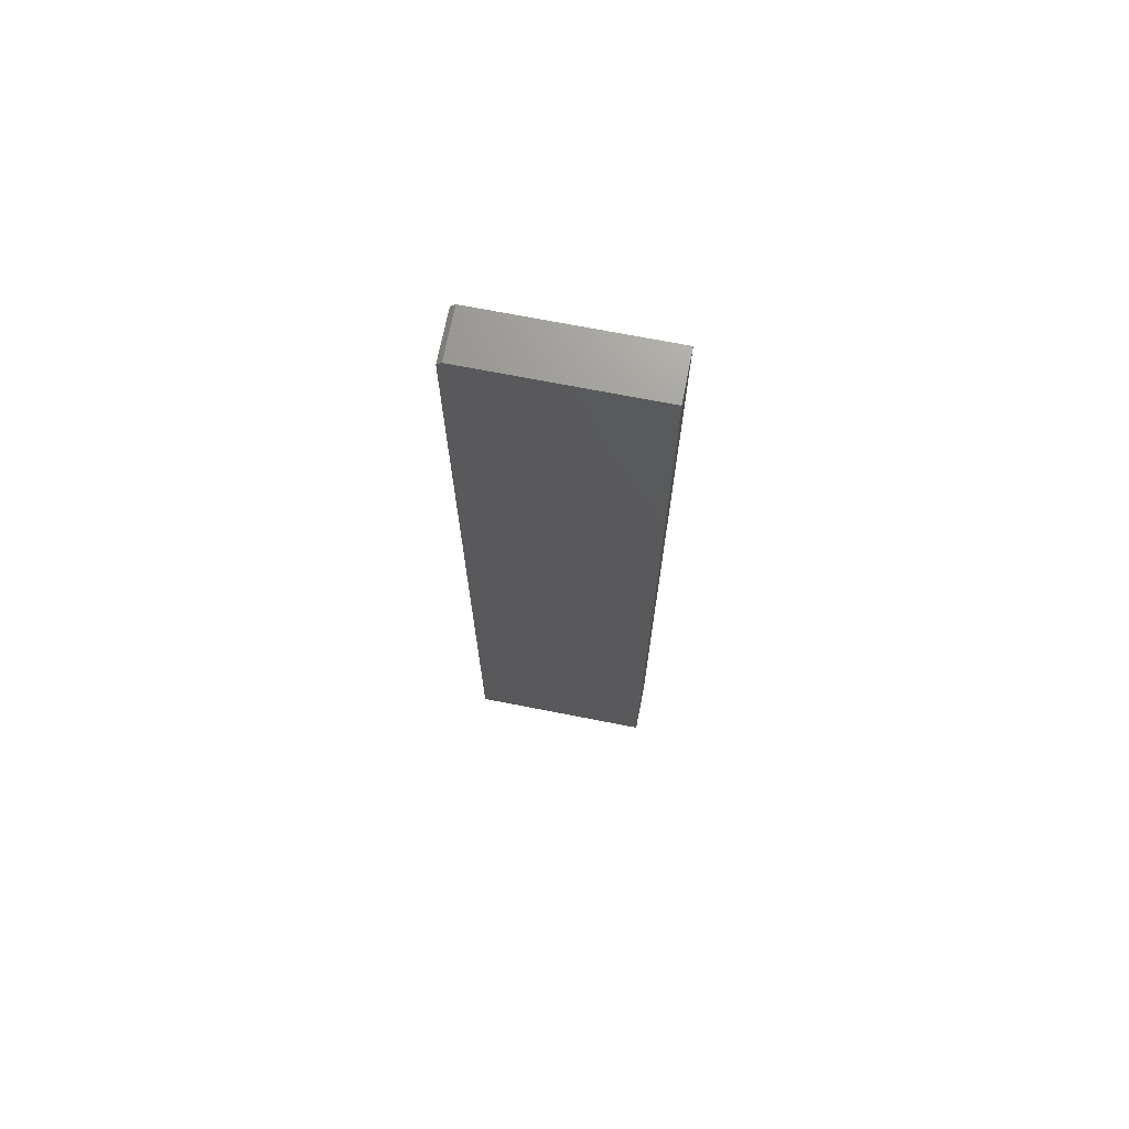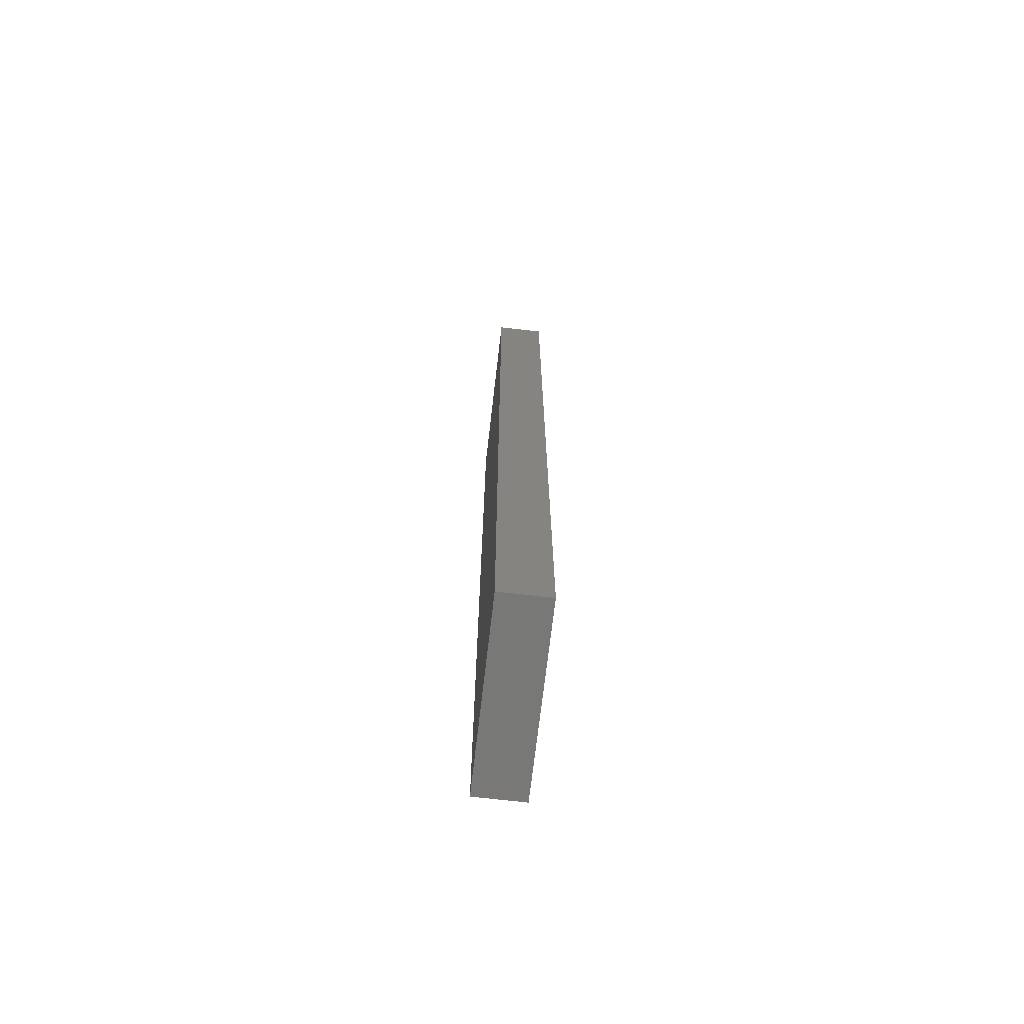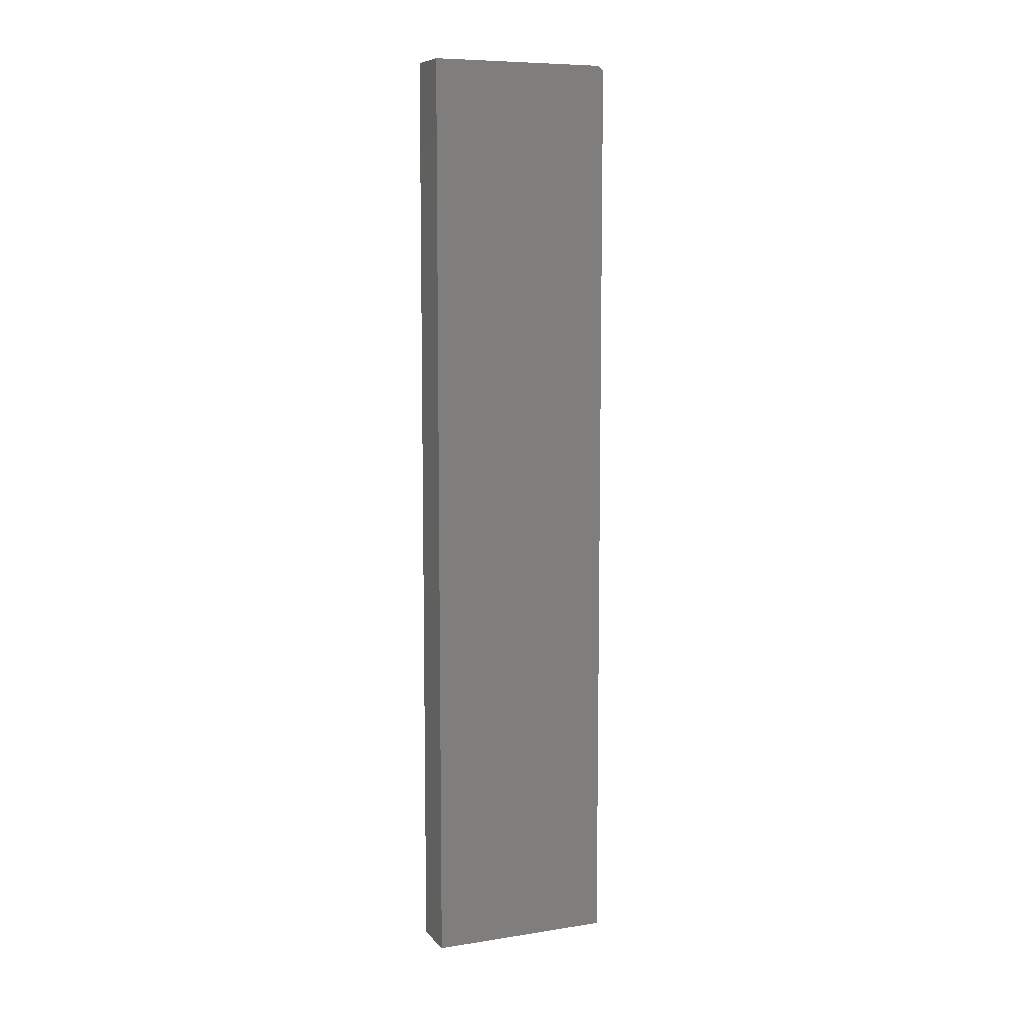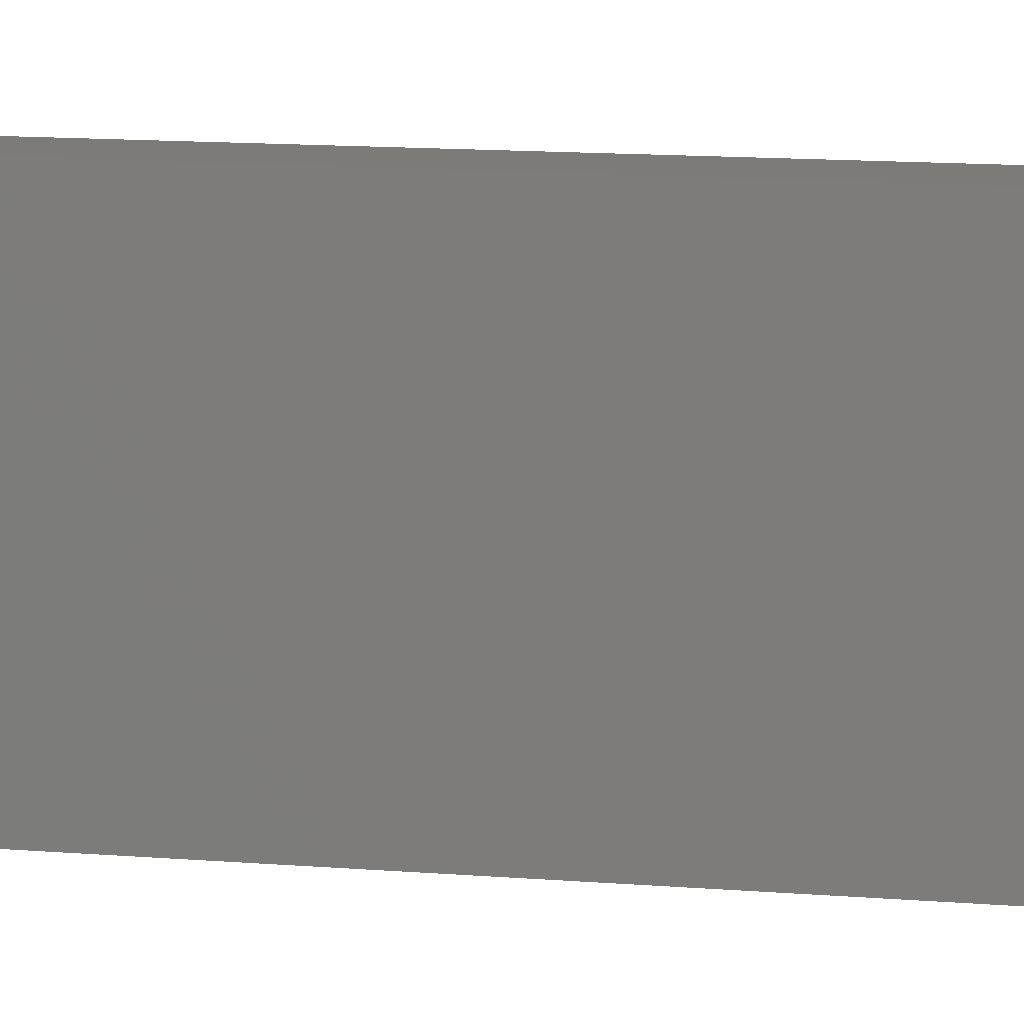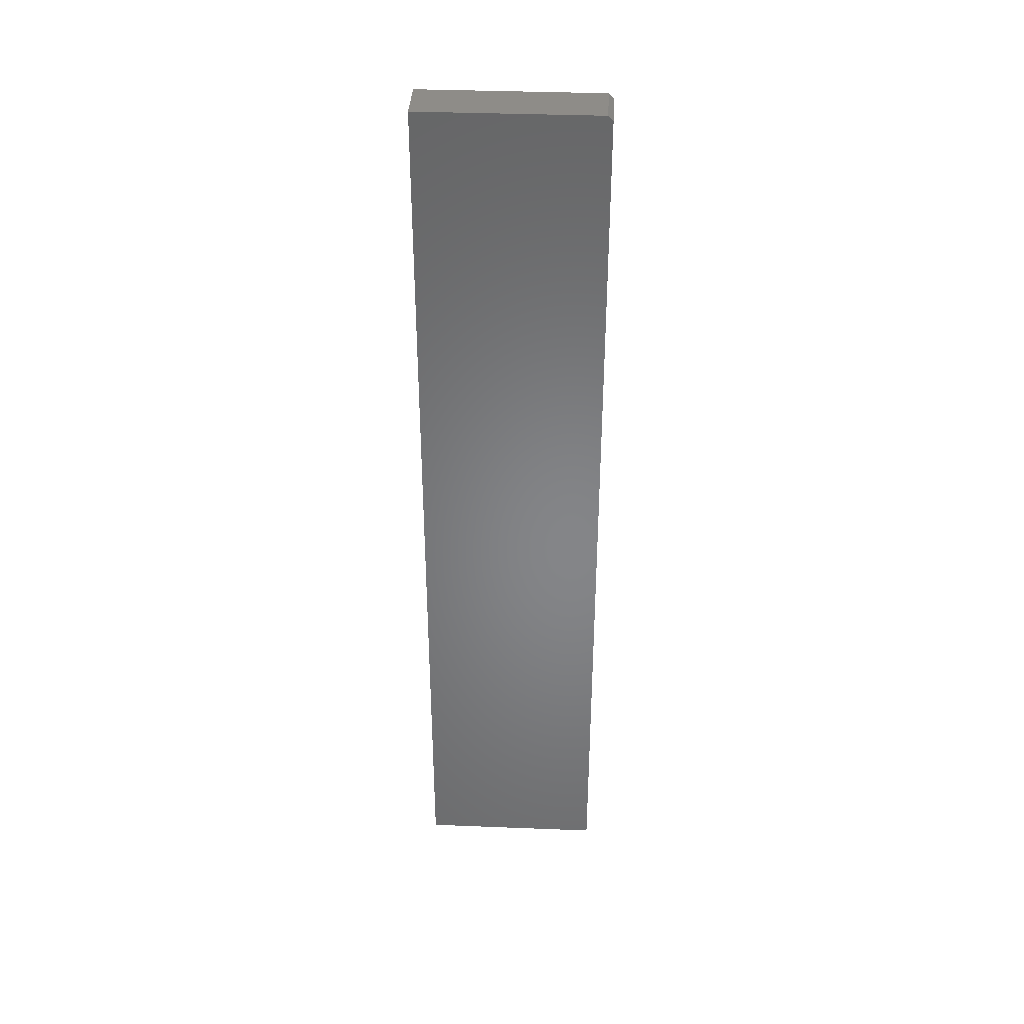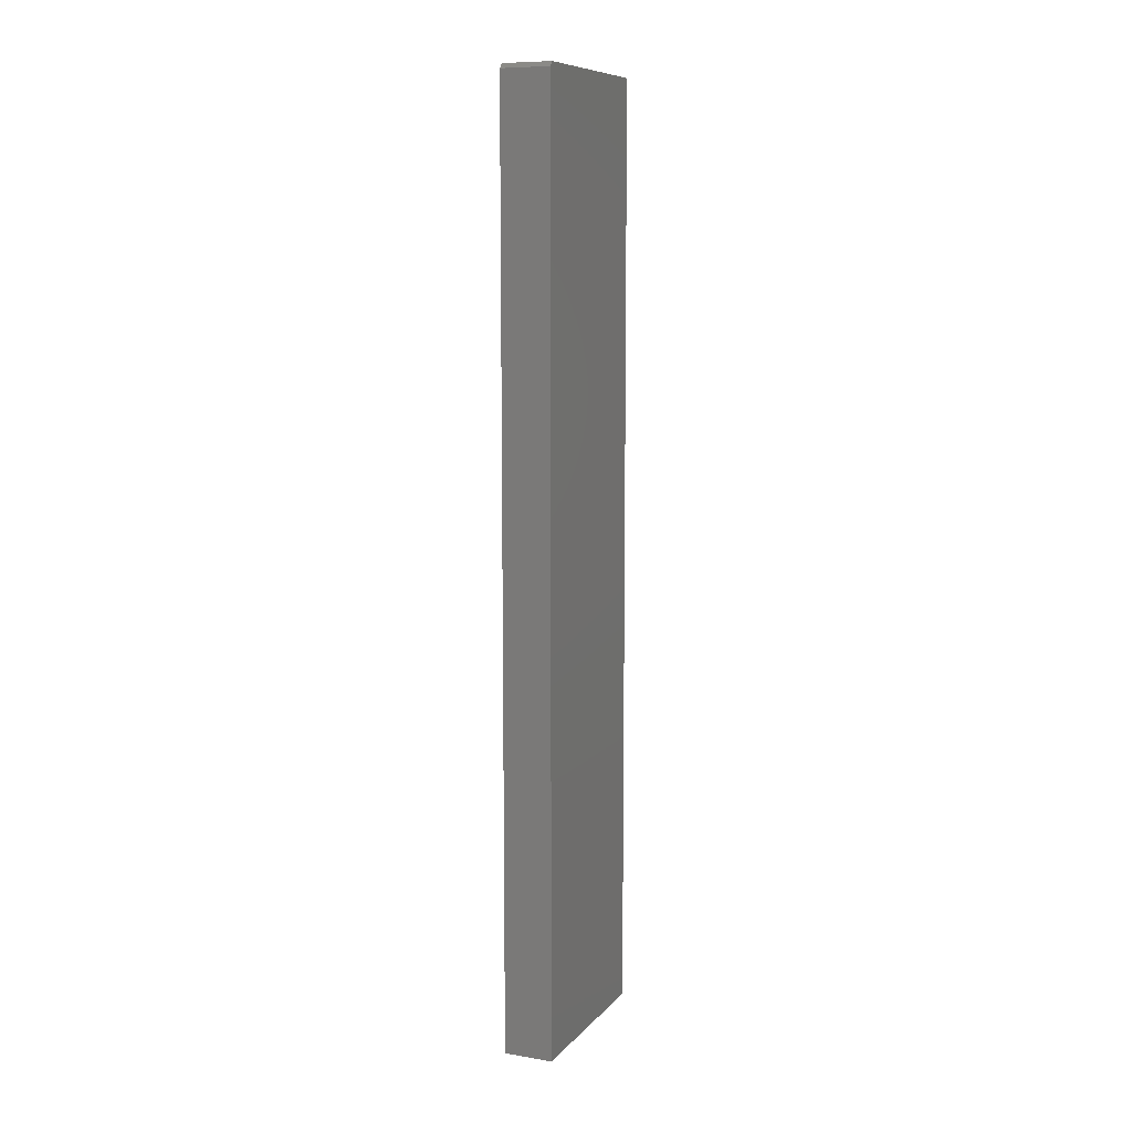
<metadata>
{"format":"stl","ext":"stl","renderer":"f3d","projection":"perspective","resolution":1024,"background":"white","views":[{"elev":70.5,"azim":-78.9,"up":"+Y"},{"elev":-70.9,"azim":-6.6,"up":"+Y"},{"elev":8.4,"azim":67.3,"up":"+Y"},{"elev":9.0,"azim":105.1,"up":"+Z"},{"elev":37.2,"azim":92.9,"up":"+Y"},{"elev":9.3,"azim":-156.7,"up":"+Y"}]}
</metadata>
<code>
# stl→obj: 10 verts, 16 faces
v -0.03906 -0.75 -0.2969
v -0.03906 0.7422 -0.2969
v 0.03988 -0.75 -0.2969
v 0.03988 0.7422 -0.2969
v -0.03906 0.75 -0.2891
v -0.03906 0.75 0
v -0.03906 -0.75 0
v 0.03988 0.75 0
v 0.03988 0.75 -0.2891
v 0.03988 -0.75 0
f 1 2 3
f 3 2 4
f 5 2 6
f 6 2 1
f 6 1 7
f 8 9 6
f 6 9 5
f 9 8 4
f 4 8 10
f 4 10 3
f 4 2 9
f 9 2 5
f 7 10 6
f 6 10 8
f 7 1 10
f 10 1 3

</code>
